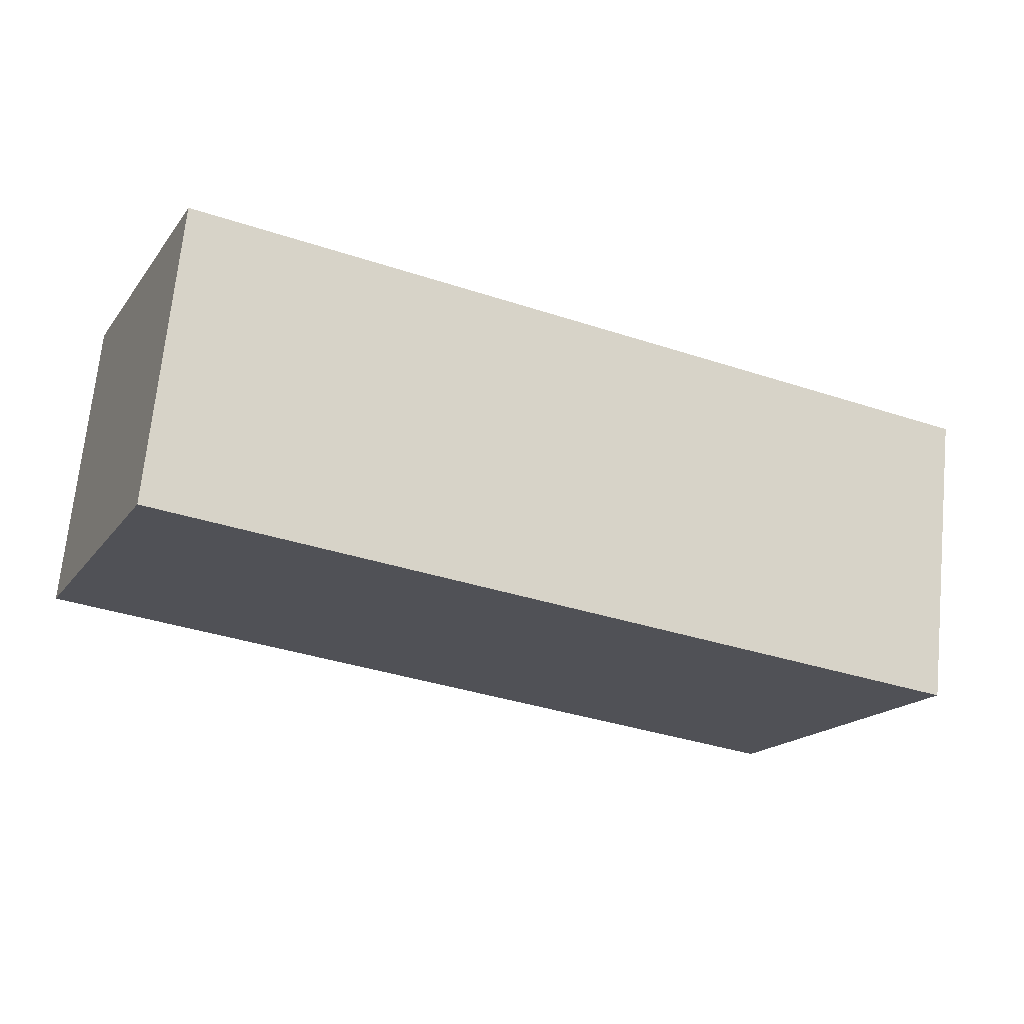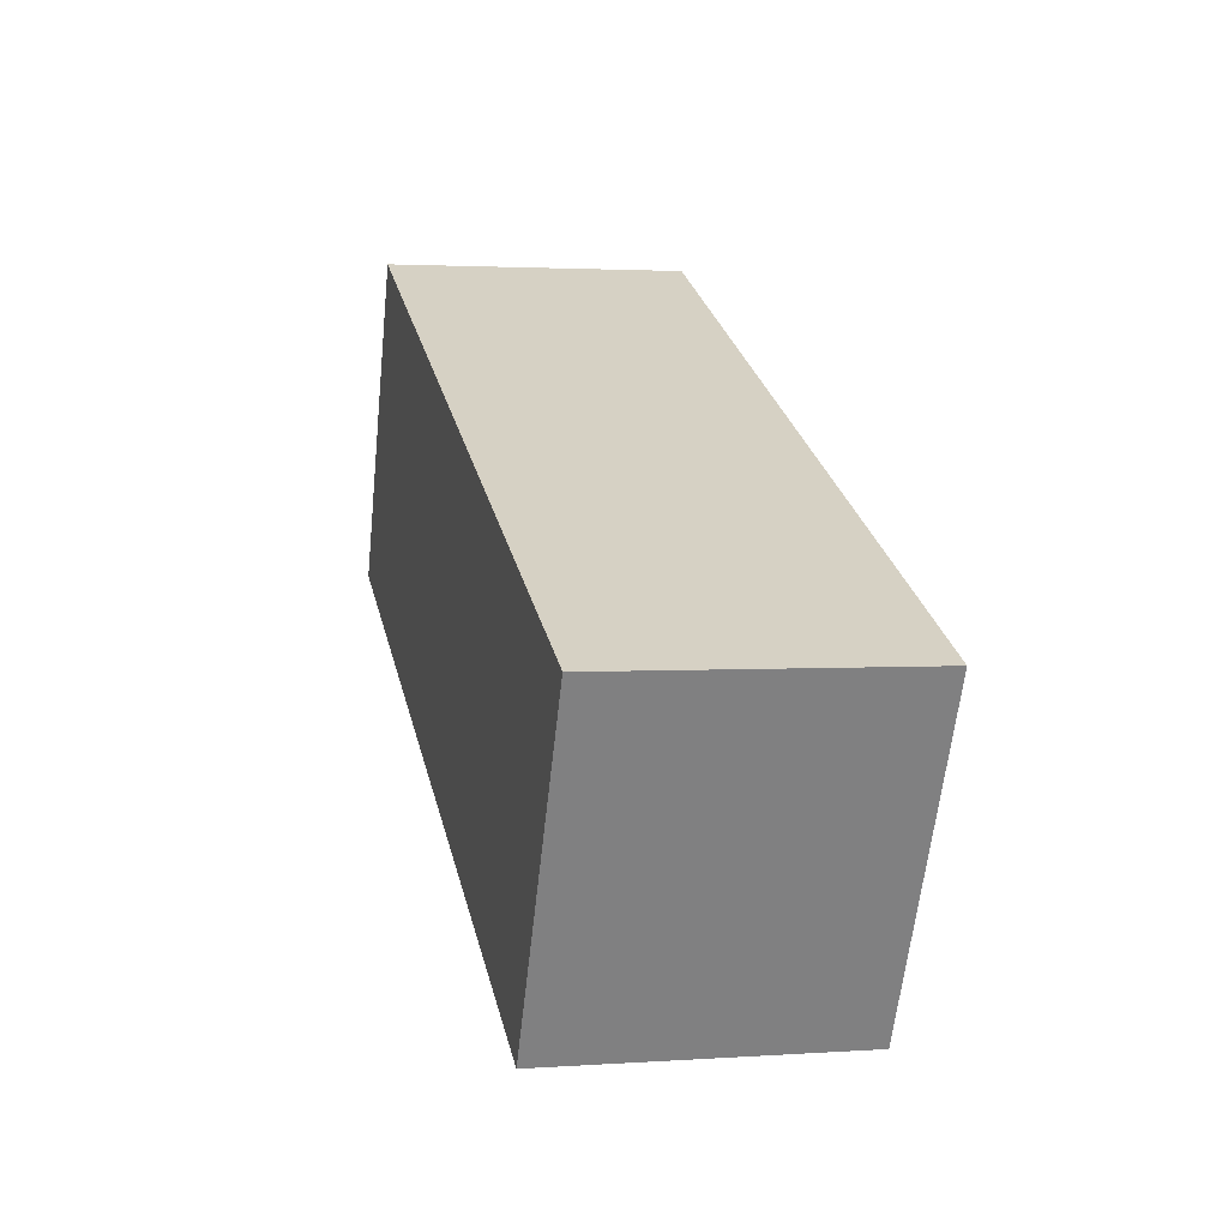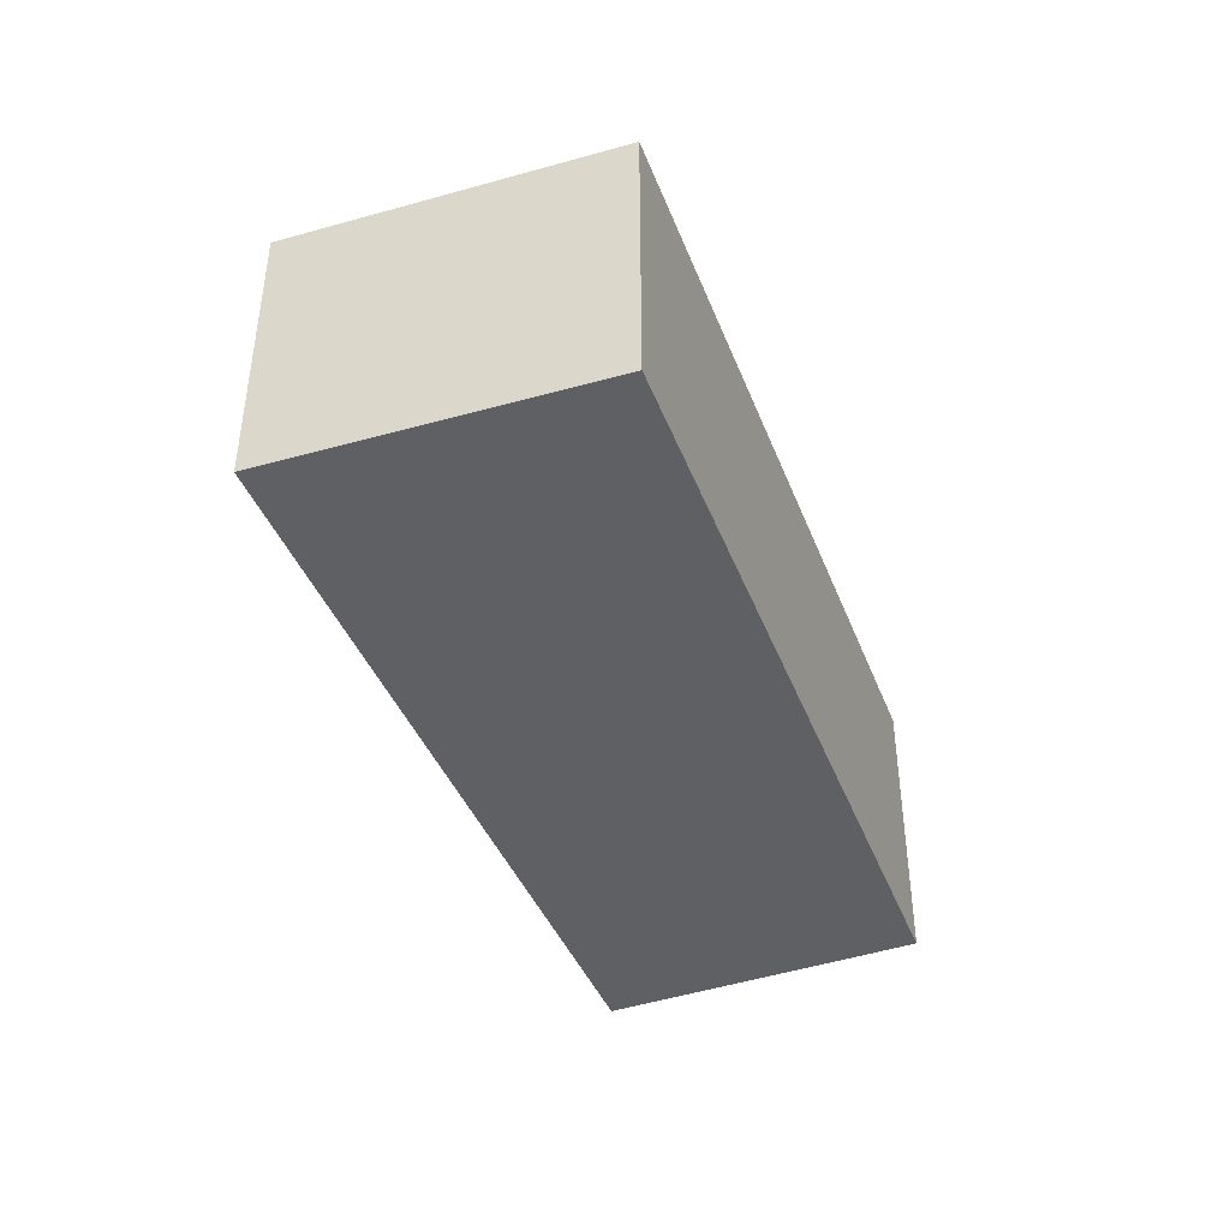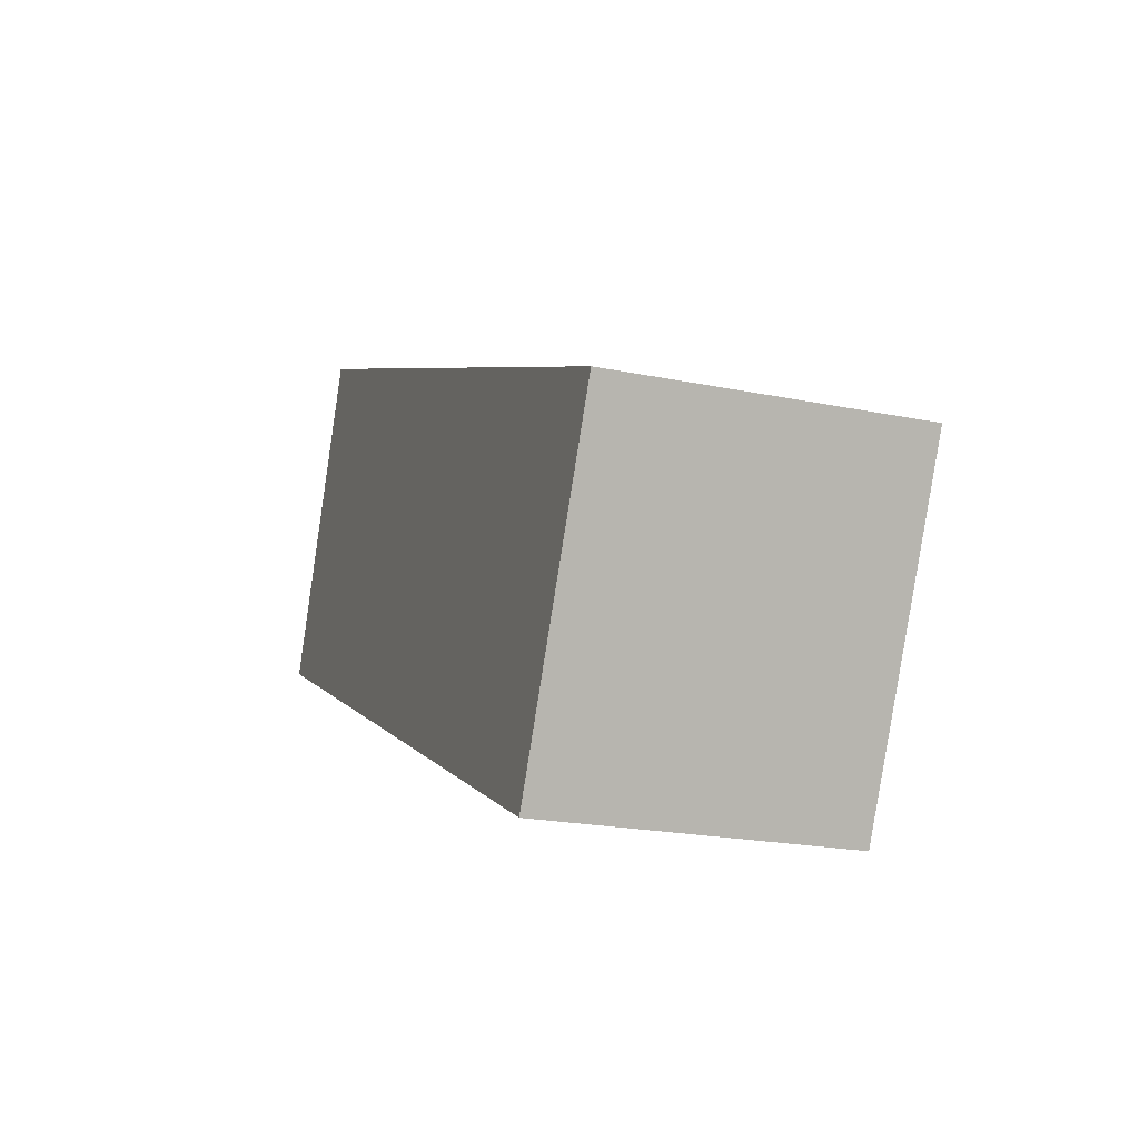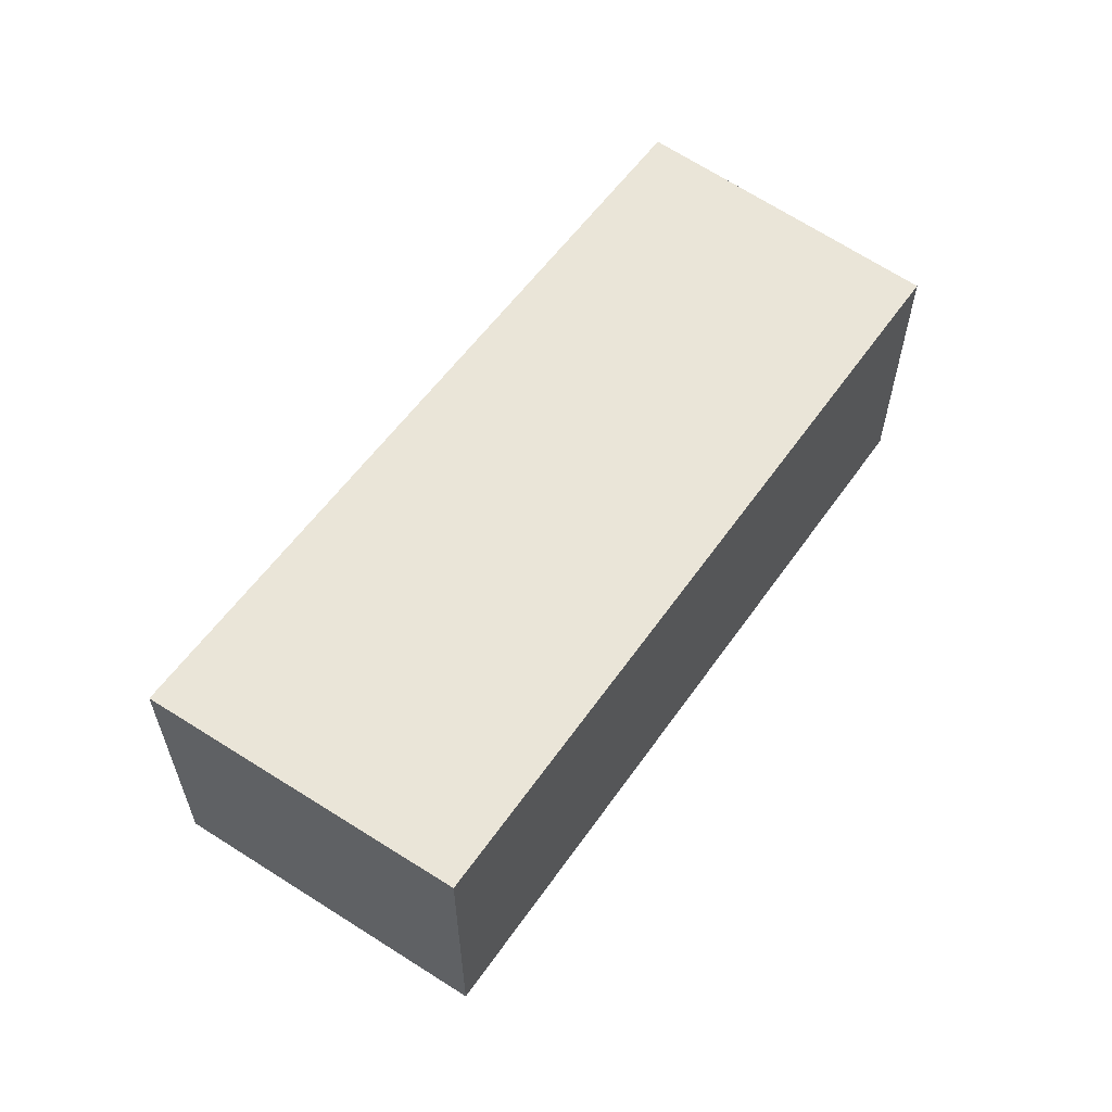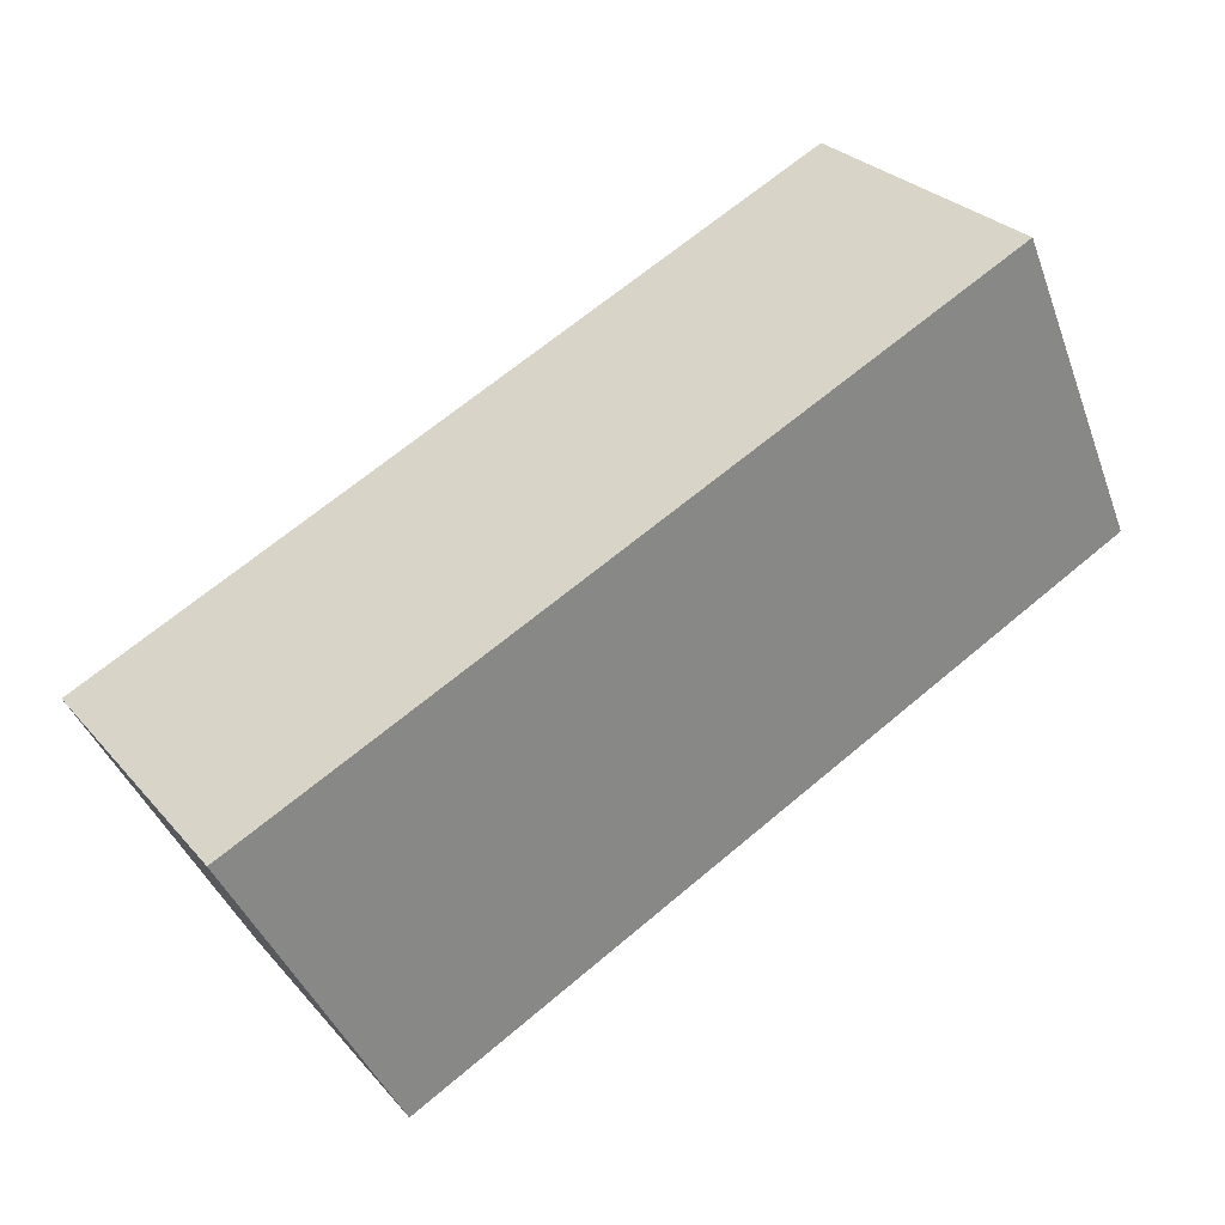
<metadata>
{"format":"obj","ext":"obj","renderer":"f3d","projection":"perspective","resolution":1024,"background":"white","views":[{"elev":69.5,"azim":5.7,"up":"+Z"},{"elev":2.3,"azim":76.1,"up":"+Z"},{"elev":-42.7,"azim":135.6,"up":"+Y"},{"elev":-21.2,"azim":69.9,"up":"+Z"},{"elev":59.6,"azim":150.3,"up":"+Y"},{"elev":28.2,"azim":148.0,"up":"+Z"}]}
</metadata>
<code>
v  5.633 2.24 -2.661
v  1.081 2.24 2.289
v  6.832 2.24 -0.329
v  0 2.24 1.372e-16
v  1.018 2.24 2.318
v  0.564 2.24 1.285
v  0 0 0
v  1.018 -1.419e-16 2.318
v  0.564 -7.868e-17 1.285
v  6.832 2.015e-17 -0.329
v  1.081 -1.402e-16 2.289
v  5.633 1.629e-16 -2.661
g defaultobject
f 1 2 3
f 2 1 4
f 2 4 5
f 5 4 6
f 7 6 4
f 6 7 5
f 5 7 8
f 8 7 9
f 8 2 5
f 2 8 3
f 3 8 10
f 10 8 11
f 10 1 3
f 1 10 12
f 12 4 1
f 4 12 7
f 12 9 7
f 9 12 8
f 8 12 11
f 11 12 10

</code>
